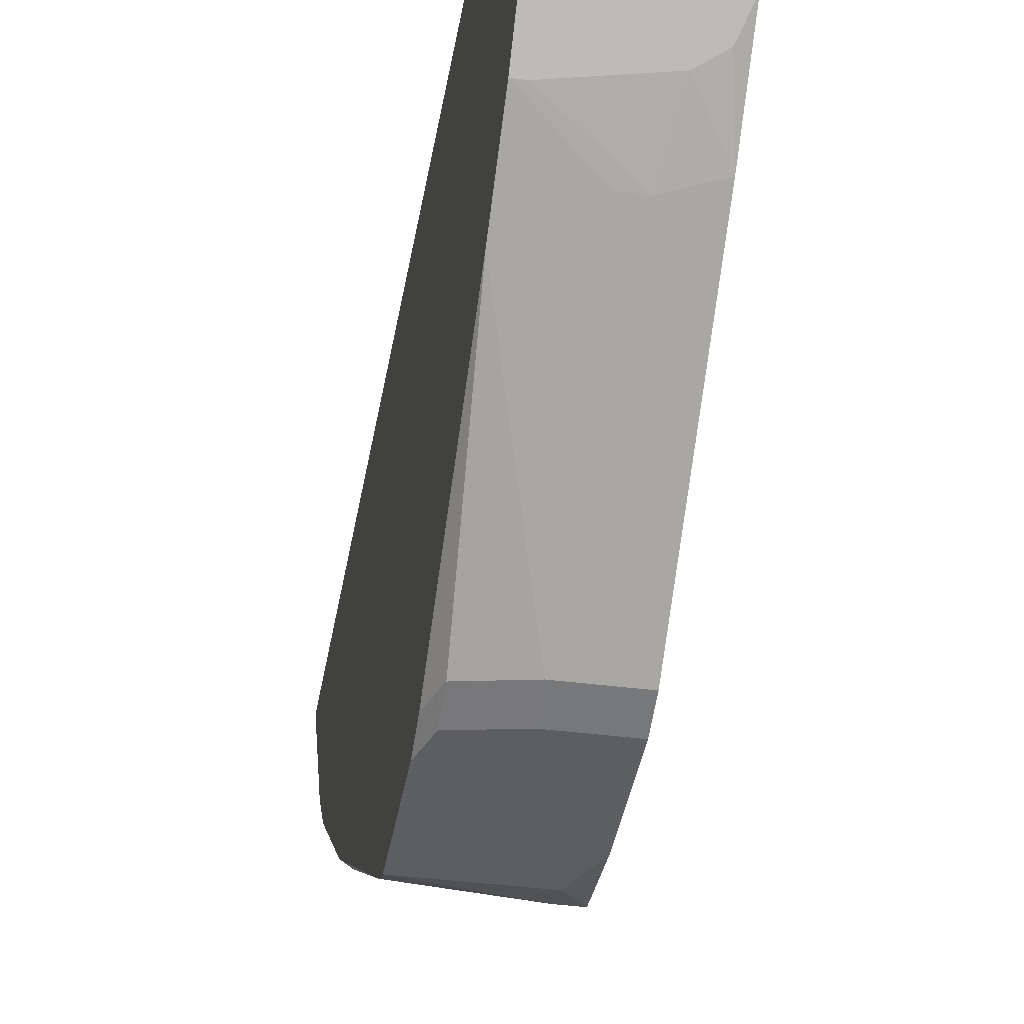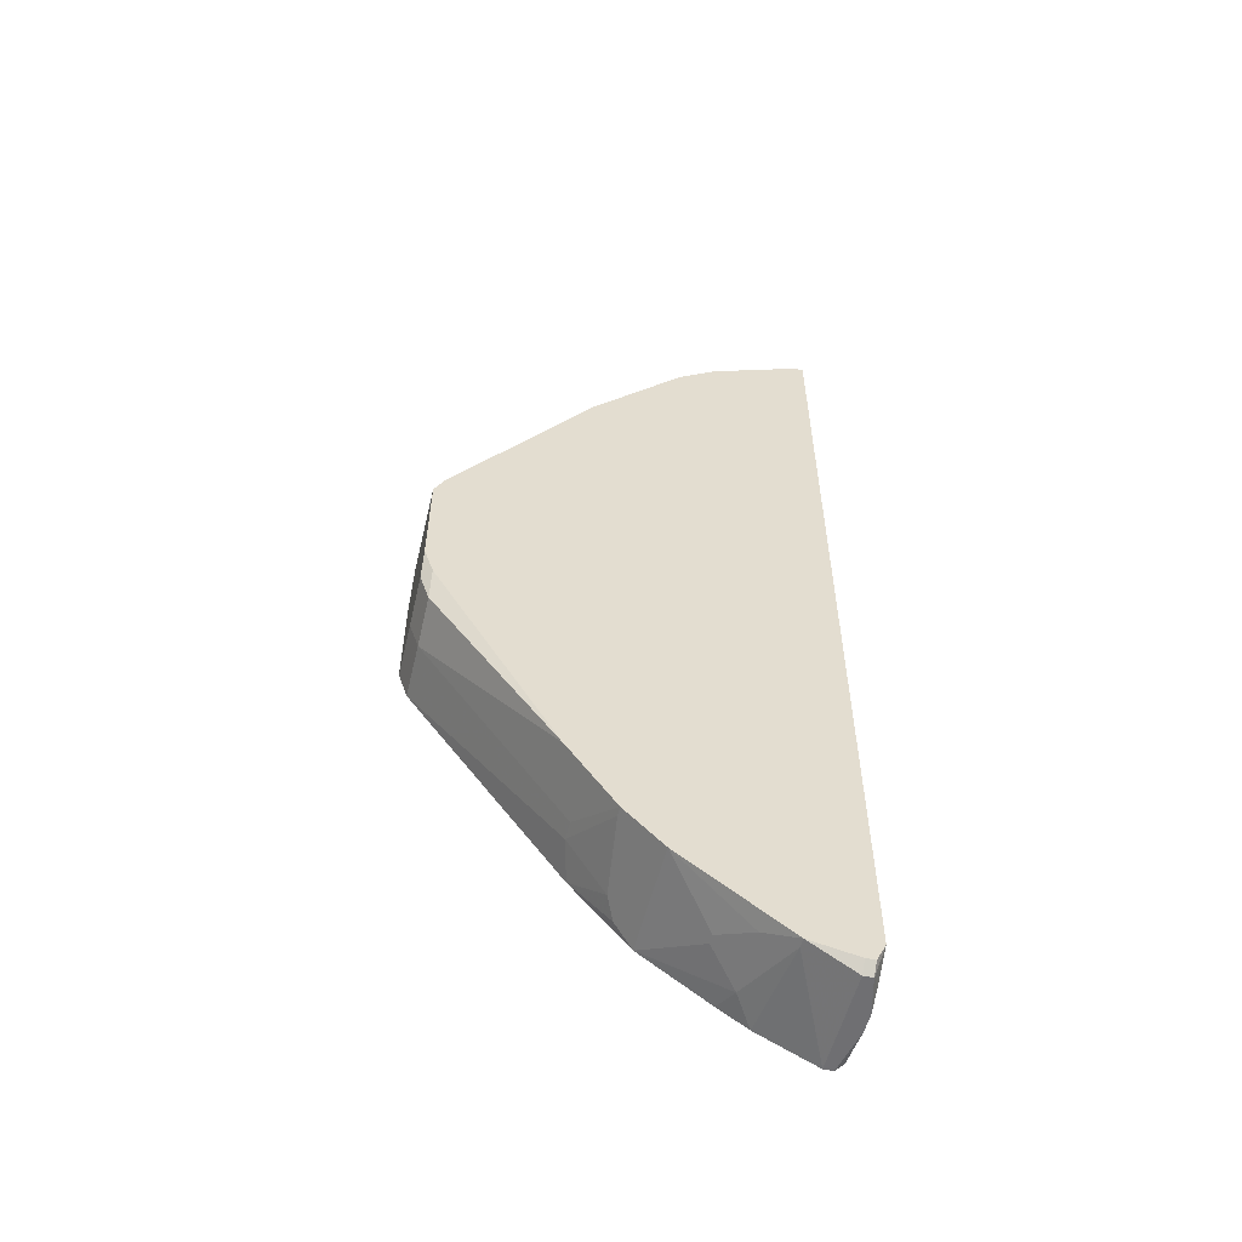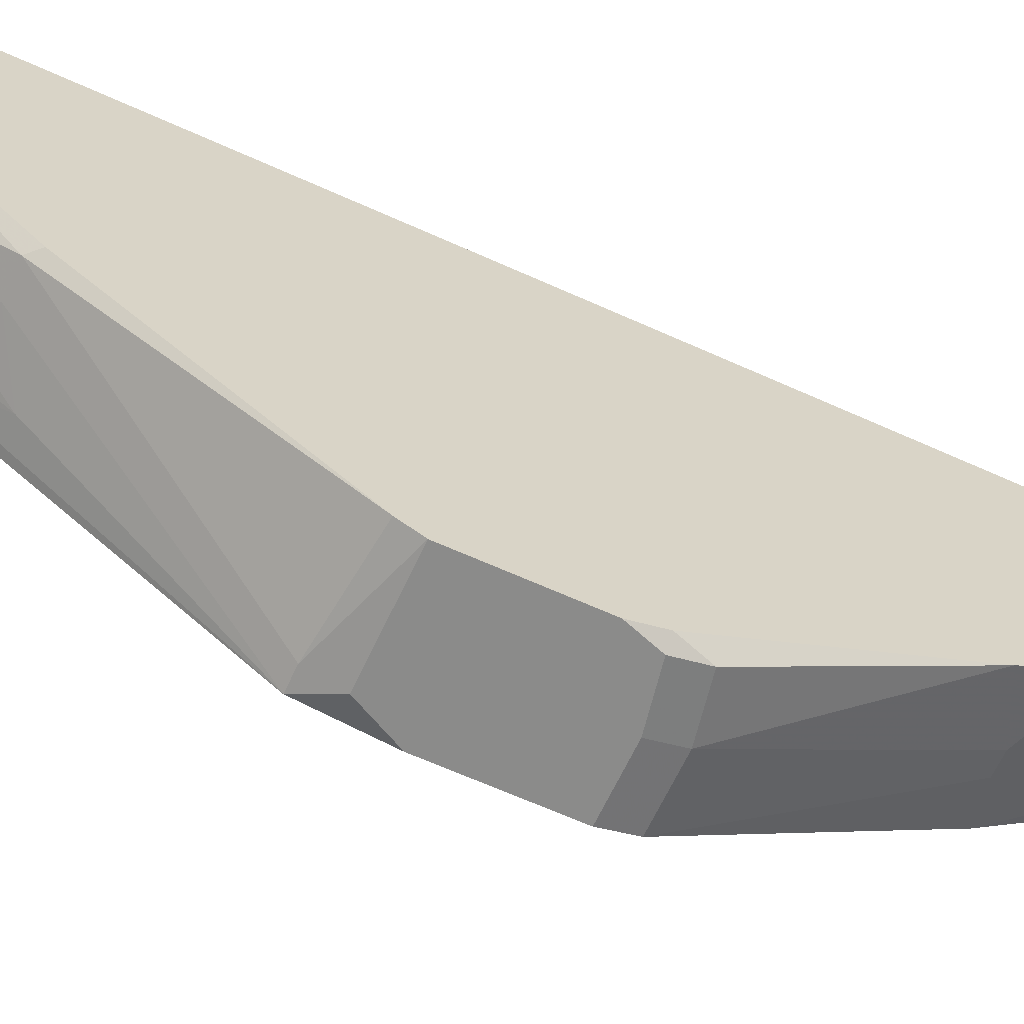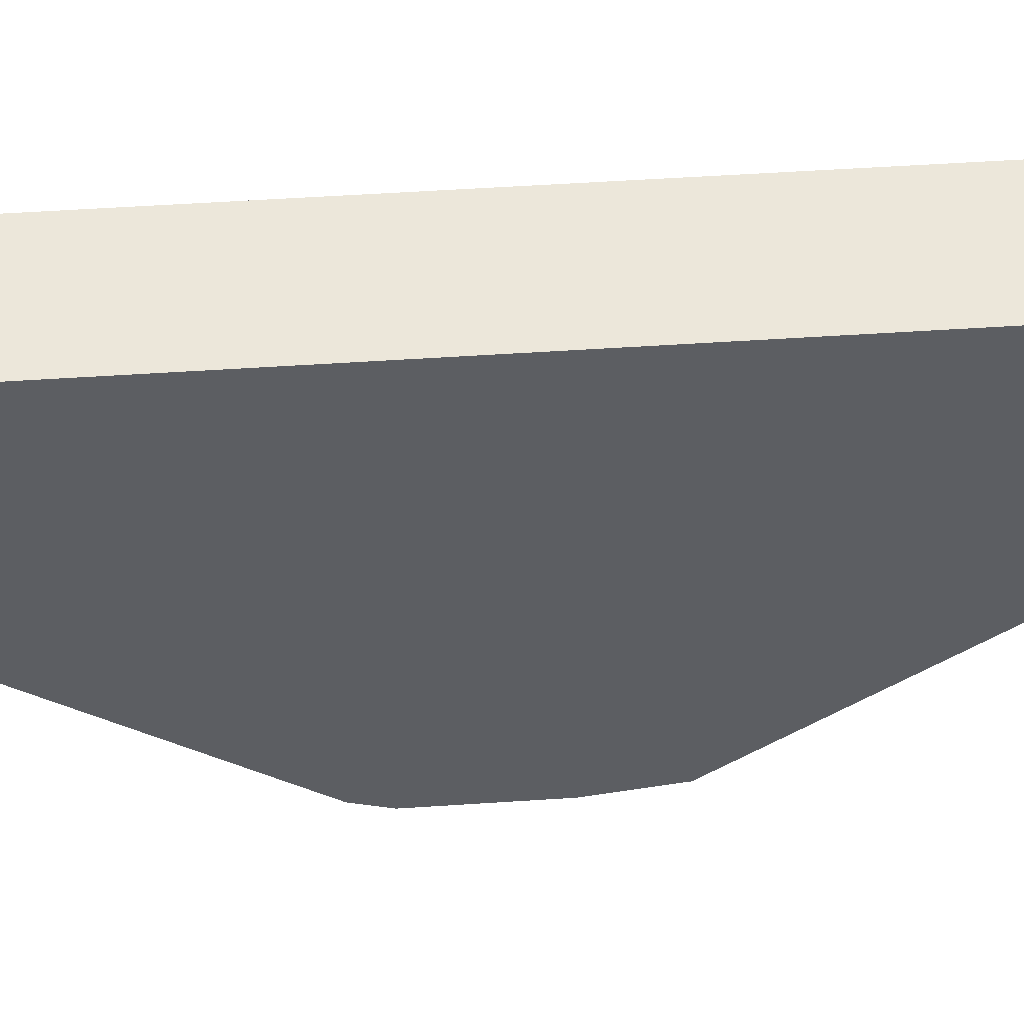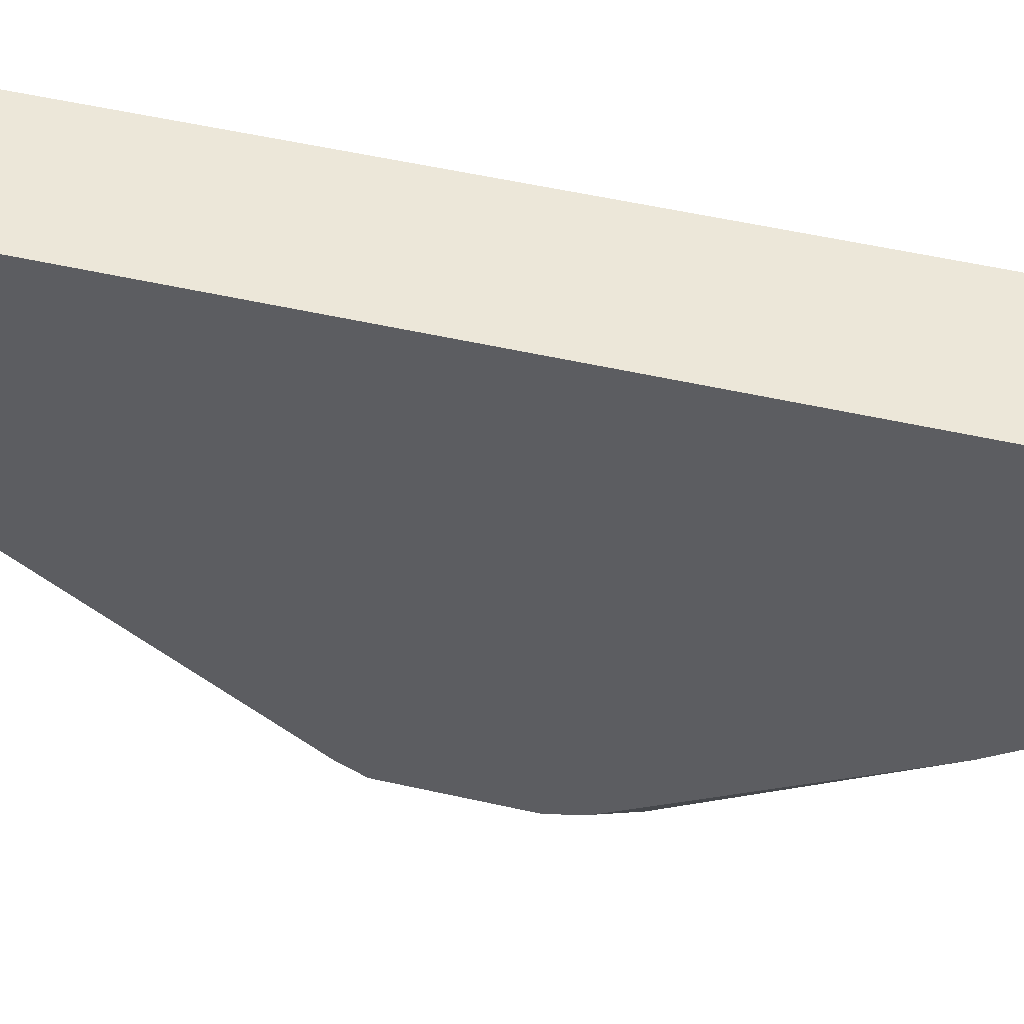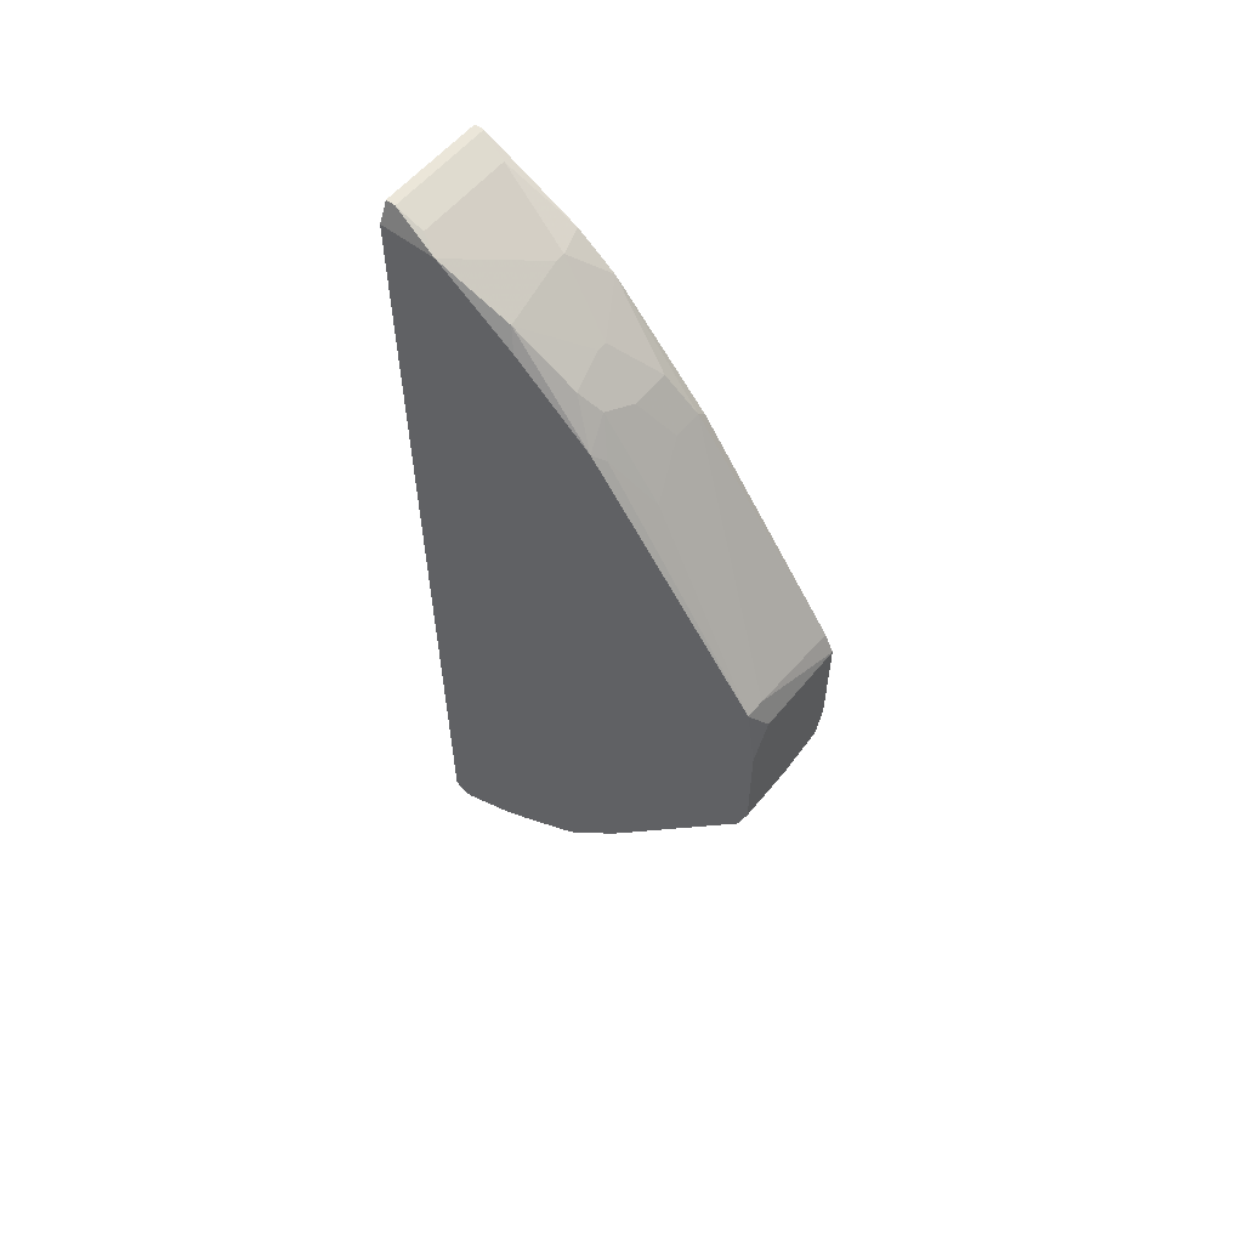
<metadata>
{"format":"obj","ext":"obj","renderer":"f3d","projection":"perspective","resolution":1024,"background":"white","views":[{"elev":-38.9,"azim":170.7,"up":"+Y"},{"elev":-54.7,"azim":76.5,"up":"+Z"},{"elev":-63.7,"azim":65.3,"up":"+Y"},{"elev":51.0,"azim":-94.2,"up":"+Y"},{"elev":50.0,"azim":104.2,"up":"+Y"},{"elev":57.4,"azim":-51.2,"up":"+Z"}]}
</metadata>
<code>
v -0.06853 -0.06001 -0.007656
v -0.05634 -0.01836 0.05024
v -0.05634 -0.01938 0.05024
v -0.05634 -0.01836 -0.04727
v -0.05634 -0.01938 -0.0493
v -0.05634 -0.02039 -0.0493
v -0.05634 -0.02547 -0.04829
v -0.05735 -0.02547 -0.04829
v -0.05634 -0.02954 0.04516
v -0.05634 -0.0336 0.04212
v -0.05634 -0.03665 -0.04016
v -0.05634 -0.04071 -0.0361
v -0.05735 -0.04071 -0.0361
v -0.05634 -0.04376 0.03094
v -0.05634 -0.04579 -0.02899
v -0.05634 -0.05899 0.009612
v -0.05634 -0.05899 -0.00664
v -0.05634 -0.06001 0.007581
v -0.05634 -0.06001 -0.003593
v -0.05735 -0.01938 -0.05032
v -0.06853 -0.06001 0.003518
v -0.05735 -0.02039 -0.05032
v -0.05735 -0.02243 0.04923
v -0.05735 -0.04376 0.03196
v -0.06853 -0.05899 -0.0107
v -0.05735 -0.05899 -0.009687
v -0.05735 -0.06001 -0.00664
v -0.05837 -0.02852 -0.04625
v -0.05837 -0.04071 0.03602
v -0.05938 -0.01836 -0.0493
v -0.05938 -0.03055 0.04516
v -0.0604 -0.03055 0.04516
v -0.0604 -0.04376 0.03196
v -0.06142 -0.01836 -0.05032
v -0.06142 -0.03157 -0.04422
v -0.06243 -0.03157 -0.04422
v -0.06142 -0.03665 0.04008
v -0.06243 -0.03665 0.04008
v -0.06243 -0.04071 0.03602
v -0.06345 -0.01836 -0.05032
v -0.06243 -0.04376 -0.03203
v -0.06243 -0.05899 -0.0107
v -0.06243 -0.06001 -0.007656
v -0.06446 -0.04376 -0.03203
v -0.06548 -0.02852 -0.04625
v -0.06548 -0.03969 0.03704
v -0.06548 -0.03969 -0.03711
v -0.06548 -0.04579 0.02891
v -0.06649 -0.03766 0.03907
v -0.06649 -0.06001 0.007581
v -0.06751 -0.01836 0.05024
v -0.06751 -0.01938 0.05024
v -0.06751 -0.02243 0.04923
v -0.06751 -0.03157 0.04415
v -0.06751 -0.03868 -0.03813
v -0.06751 -0.04172 0.03399
v -0.06649 -0.05899 0.01063
v -0.06853 -0.01836 0.04821
v -0.06853 -0.01836 -0.0493
v -0.06853 -0.01938 -0.05032
v -0.06853 -0.05899 0.01063
v -0.06853 -0.02039 -0.05032
v -0.06853 -0.02446 0.04821
v -0.06853 -0.02649 -0.04727
v -0.06853 -0.02954 -0.04524
v -0.06853 -0.03258 0.04212
v -0.06853 -0.03665 -0.04016
v -0.06853 -0.04071 0.03501
v -0.06853 -0.04274 -0.03305
f 53 52 63
f 51 52 3
f 51 3 2
f 51 58 63
f 51 63 52
f 30 34 40
f 30 40 59
f 30 59 58
f 30 58 51
f 30 51 2
f 30 2 4
f 60 59 40
f 20 34 30
f 20 30 4
f 20 4 5
f 13 44 47
f 13 47 12
f 41 44 13
f 41 13 12
f 42 25 44
f 42 44 41
f 15 26 42
f 15 42 41
f 15 41 12
f 15 17 26
f 69 47 44
f 69 44 25
f 61 48 56
f 61 56 68
f 27 42 26
f 27 26 17
f 27 17 19
f 9 31 10
f 54 63 66
f 54 66 68
f 54 68 49
f 37 10 31
f 46 49 68
f 46 68 56
f 46 56 48
f 23 53 63
f 23 63 31
f 23 31 9
f 23 9 3
f 23 3 52
f 23 52 53
f 65 67 69
f 65 69 25
f 65 25 1
f 65 1 21
f 65 21 61
f 65 61 68
f 65 68 66
f 65 66 63
f 65 63 58
f 65 58 59
f 65 59 60
f 65 60 62
f 65 62 64
f 55 69 67
f 55 67 47
f 55 47 69
f 50 61 21
f 43 27 19
f 43 19 18
f 43 18 50
f 43 50 21
f 43 21 1
f 43 1 25
f 43 25 42
f 43 42 27
f 32 31 63
f 32 63 54
f 38 37 31
f 38 31 32
f 38 32 54
f 38 54 49
f 38 49 46
f 38 46 37
f 39 46 48
f 57 61 50
f 57 50 18
f 57 18 16
f 57 16 24
f 14 24 16
f 14 10 24
f 29 24 10
f 29 10 37
f 29 37 46
f 29 46 39
f 11 12 47
f 11 47 67
f 8 64 62
f 33 39 48
f 33 48 61
f 33 61 57
f 33 57 24
f 33 24 29
f 33 29 39
f 7 6 5
f 7 5 4
f 7 4 2
f 7 2 3
f 7 3 9
f 7 9 10
f 7 10 14
f 7 14 16
f 7 16 18
f 7 18 19
f 7 19 17
f 7 17 15
f 7 15 12
f 7 12 11
f 22 7 8
f 22 8 62
f 22 62 60
f 22 60 40
f 22 40 34
f 22 34 20
f 22 20 5
f 22 5 6
f 22 6 7
f 45 64 8
f 45 67 65
f 45 65 64
f 28 45 8
f 28 8 7
f 28 7 11
f 28 11 35
f 36 45 28
f 36 28 35
f 36 35 11
f 36 11 67
f 36 67 45

</code>
